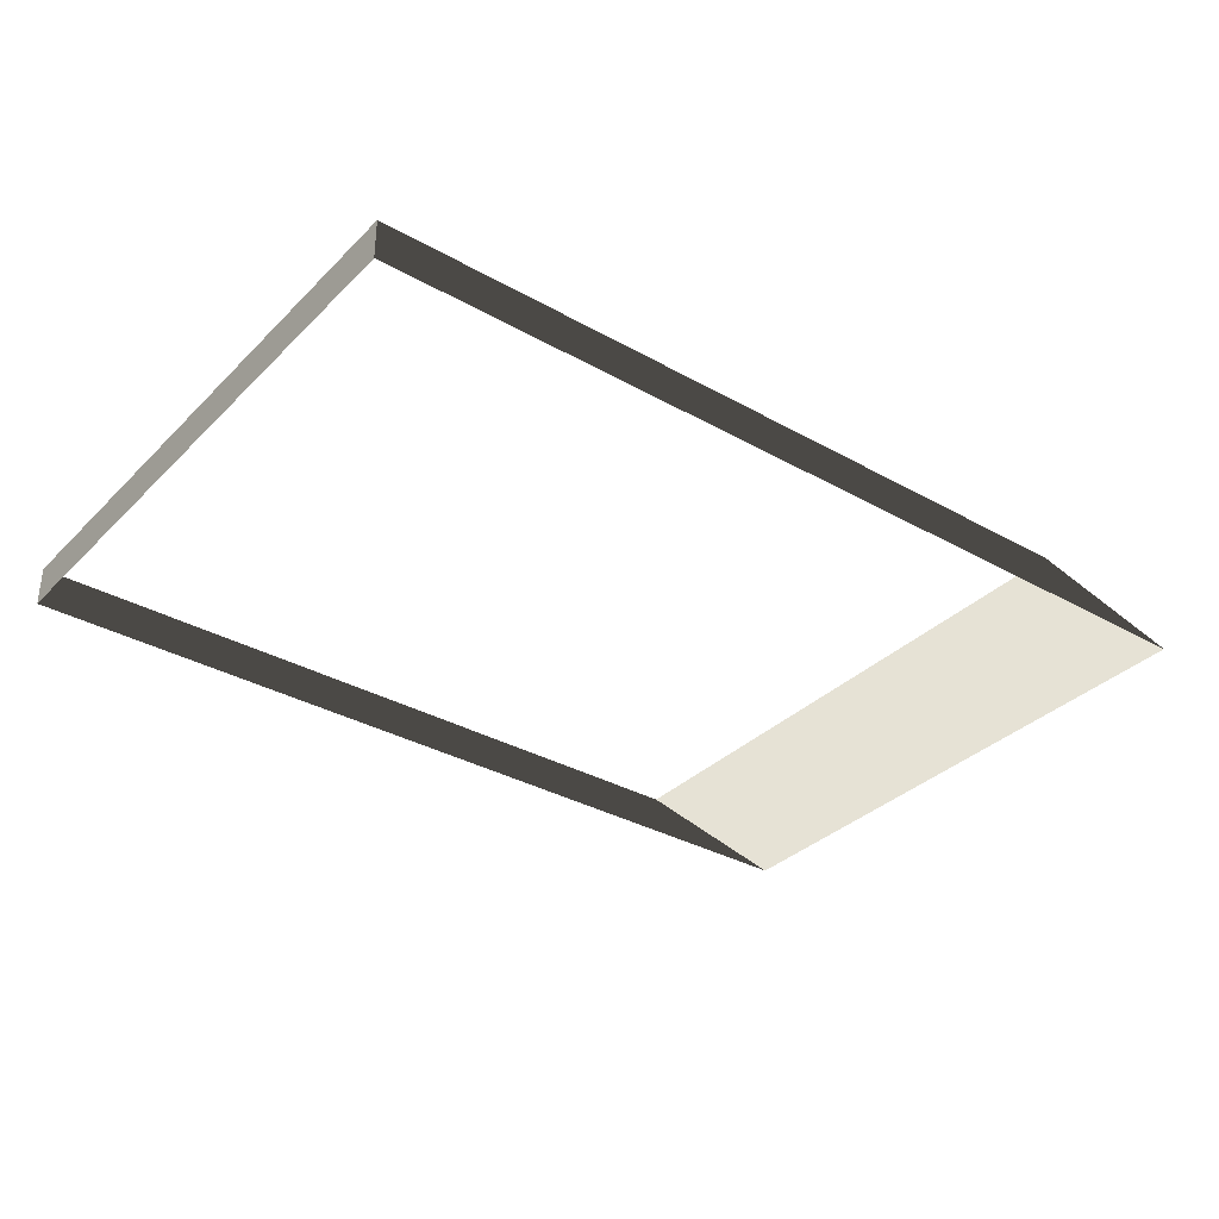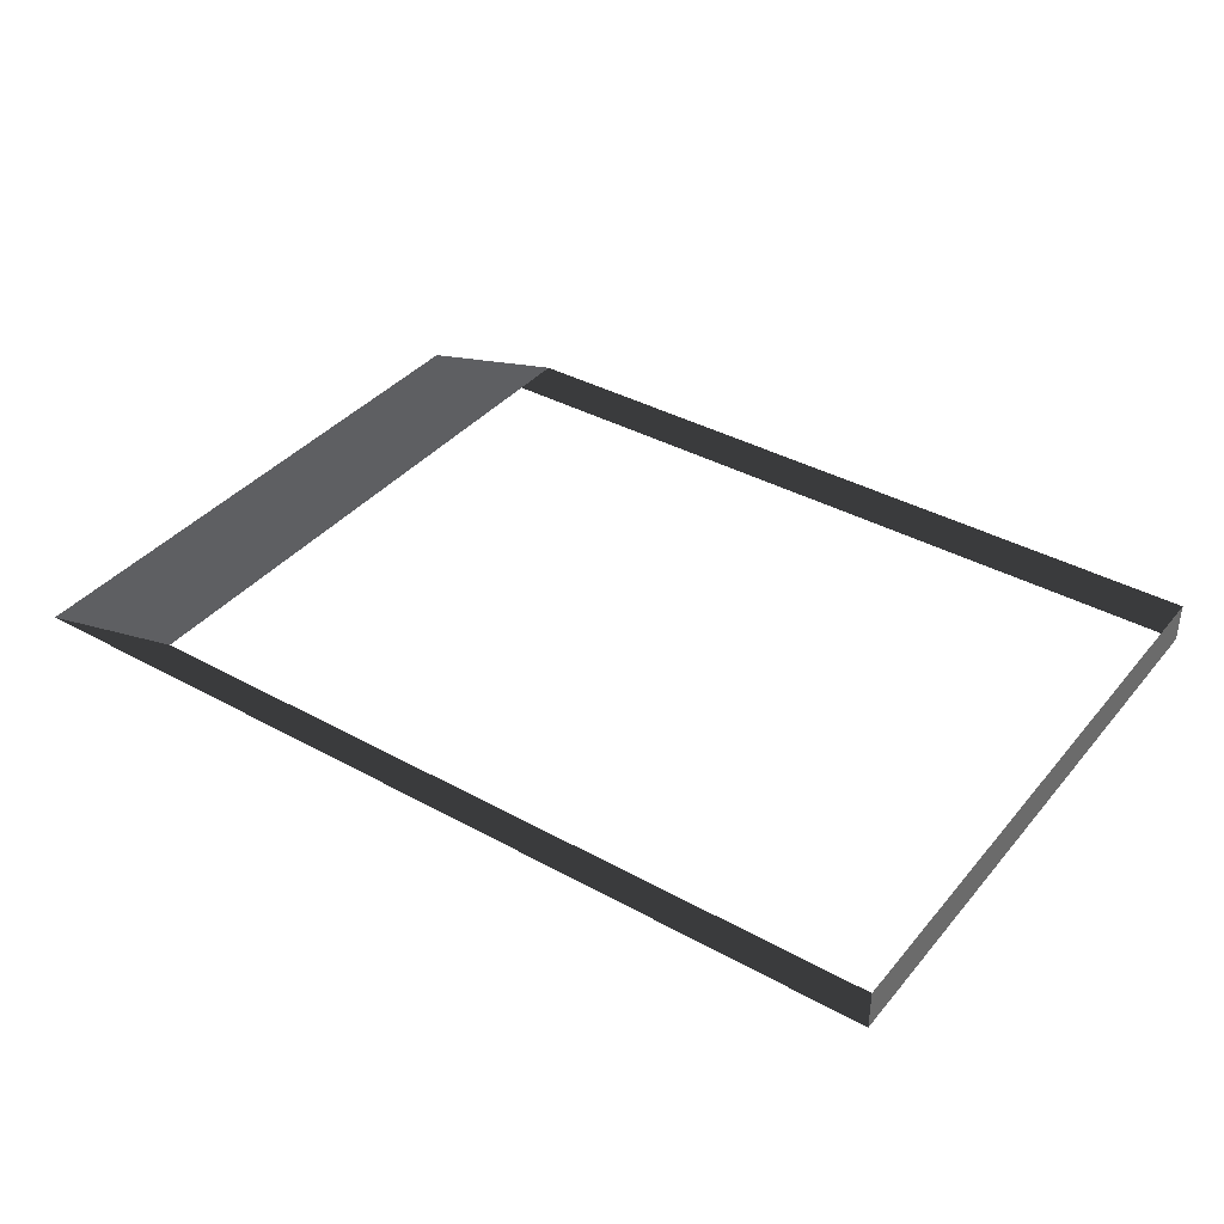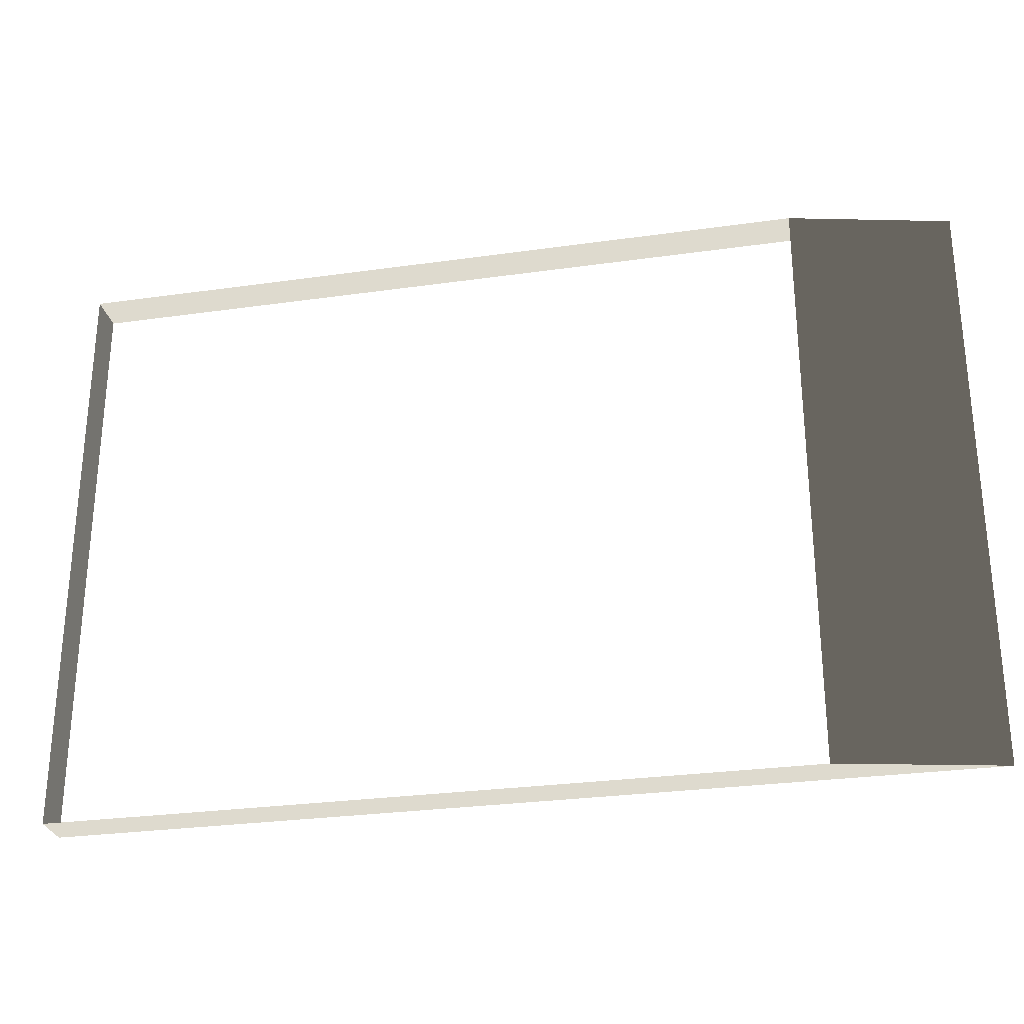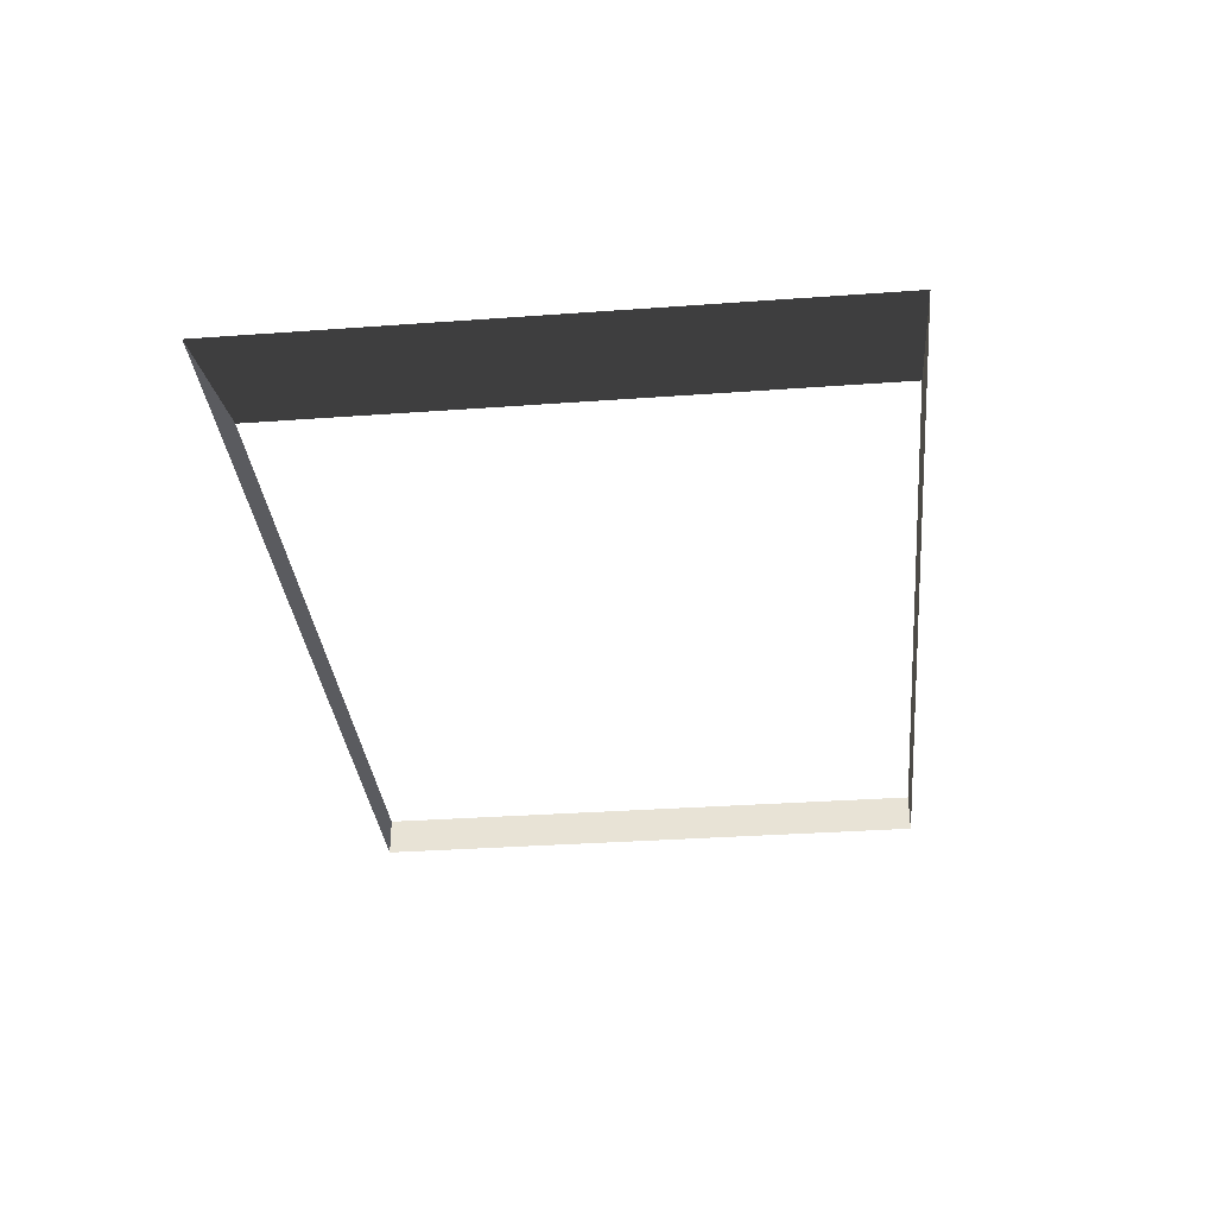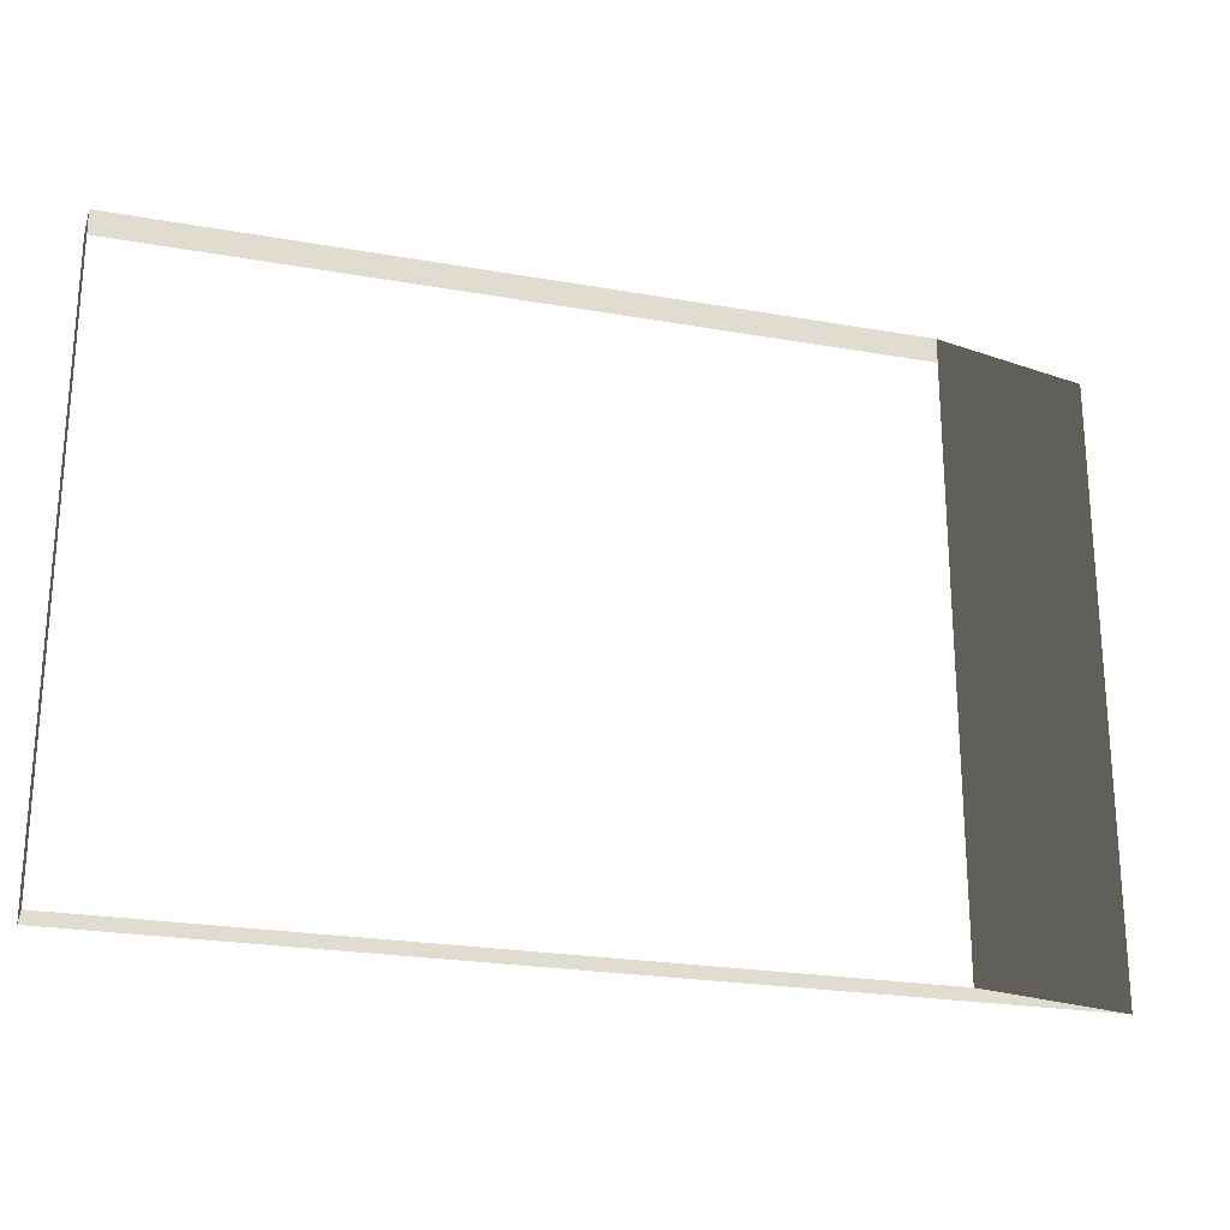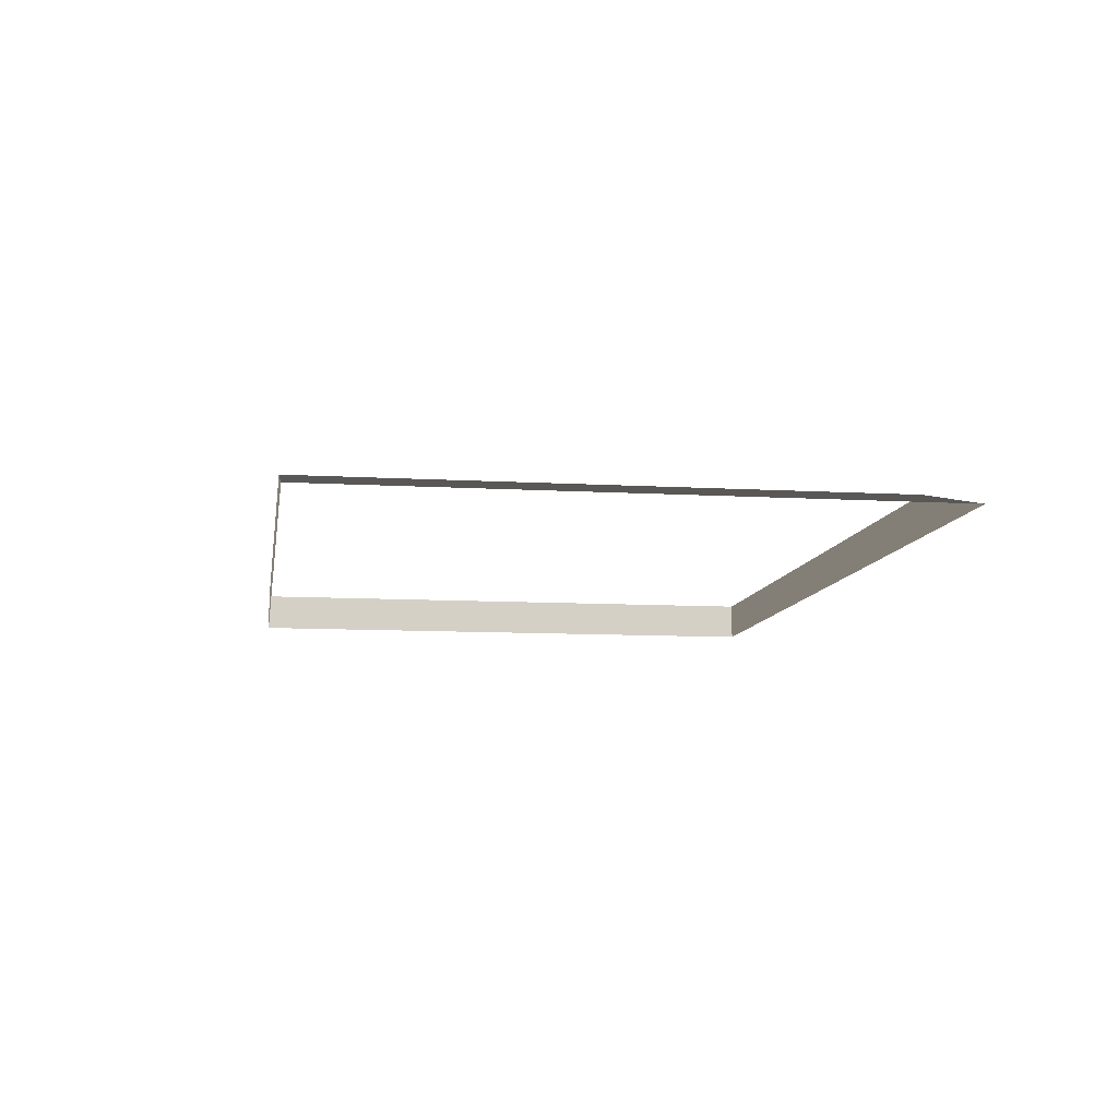
<metadata>
{"format":"obj","ext":"obj","renderer":"f3d","projection":"perspective","resolution":1024,"background":"white","views":[{"elev":-33.9,"azim":-37.4,"up":"+Z"},{"elev":38.1,"azim":-145.0,"up":"+Z"},{"elev":-28.2,"azim":12.1,"up":"+Y"},{"elev":-33.3,"azim":95.7,"up":"+Z"},{"elev":-23.6,"azim":-16.5,"up":"+Y"},{"elev":-9.5,"azim":81.2,"up":"+Z"}]}
</metadata>
<code>
v -4.994 -3.05 0.2307
v 3.672 -3.05 0.2307
v 5.532 -3.05 -0.2307
v -4.994 -3.05 -0.2307
v 3.672 -3.05 0.2307
v 3.672 3.843 0.2307
v 5.532 3.843 -0.2307
v 5.532 -3.05 -0.2307
v -4.994 3.843 0.2307
v -4.994 -3.05 0.2307
v -4.994 -3.05 -0.2307
v -4.994 3.843 -0.2307
v 3.672 3.843 0.2307
v -4.994 3.843 0.2307
v -4.994 3.843 -0.2307
v 5.532 3.843 -0.2307
g Platform_House.135_33226_313
f 1 3 2
f 1 4 3
f 5 7 6
f 5 8 7
f 9 11 10
f 9 12 11
f 13 15 14
f 13 16 15

</code>
